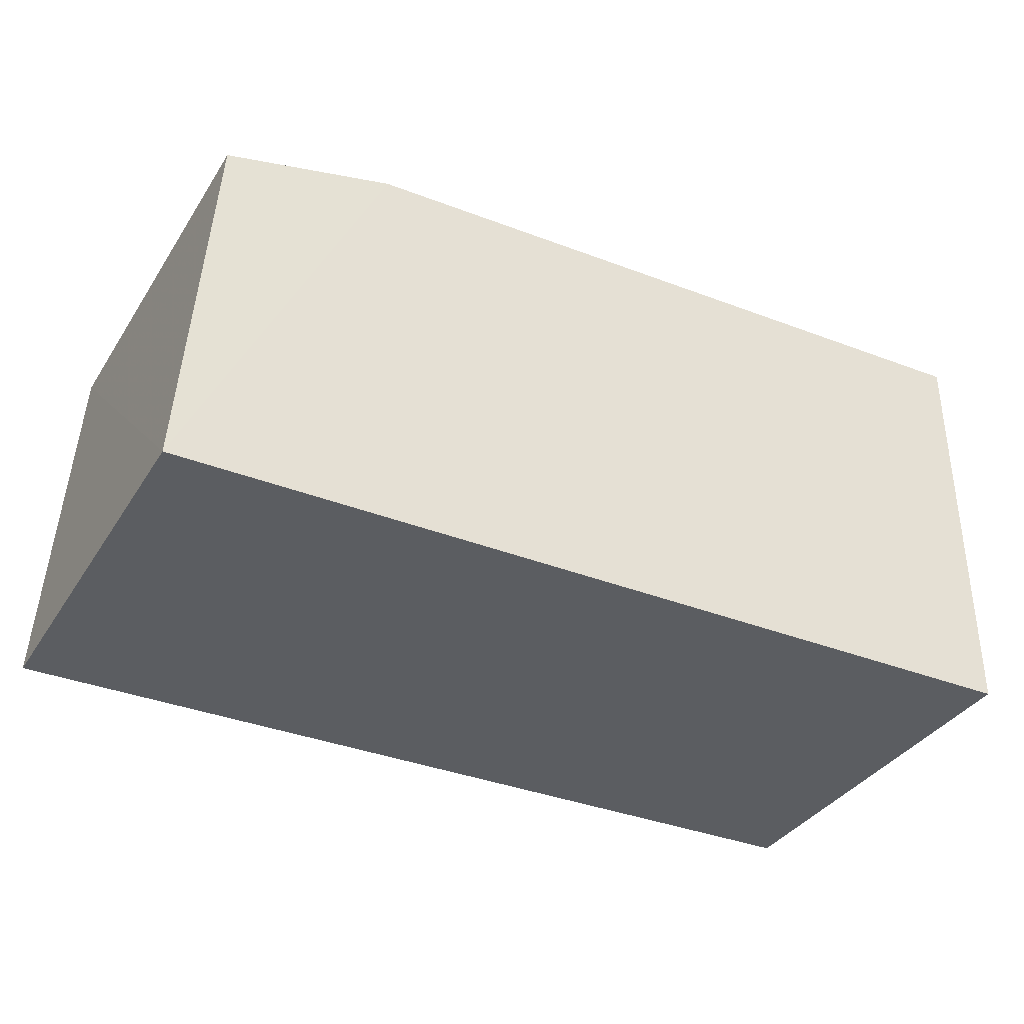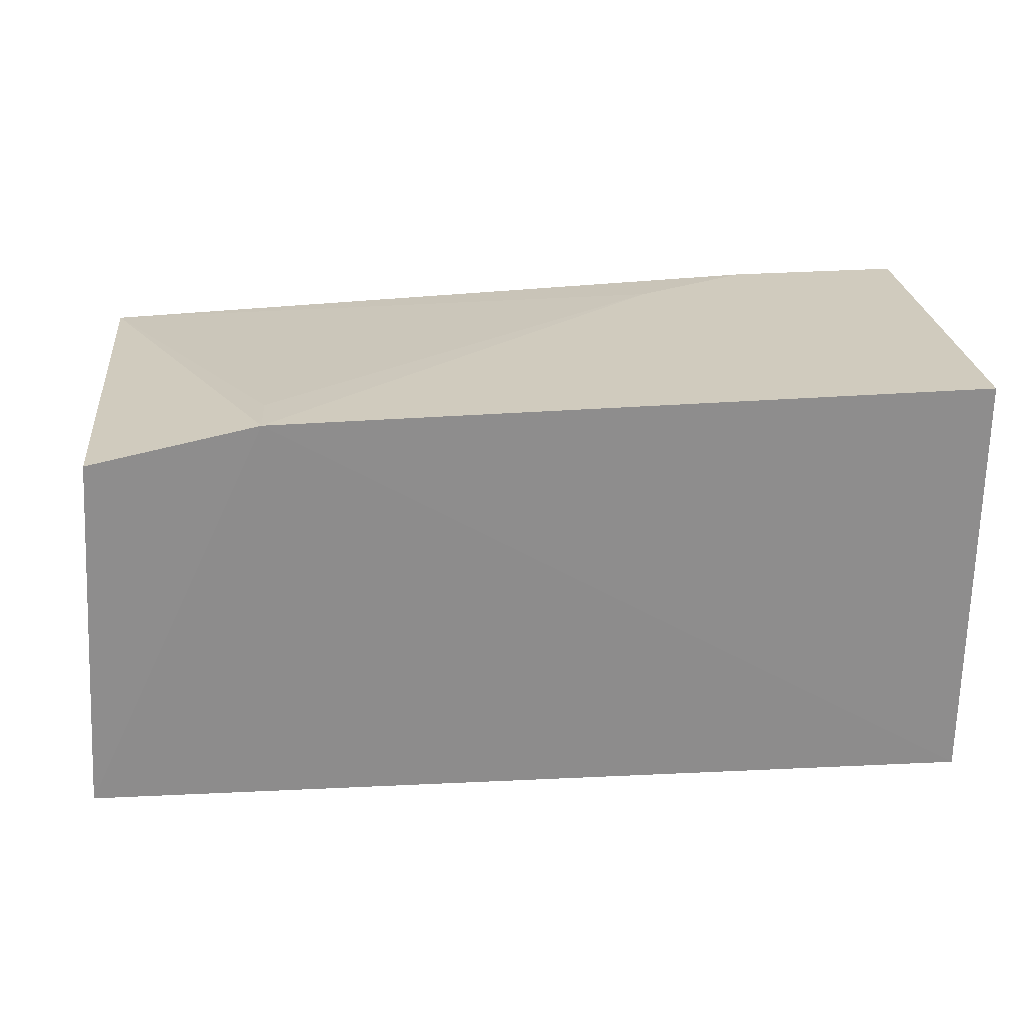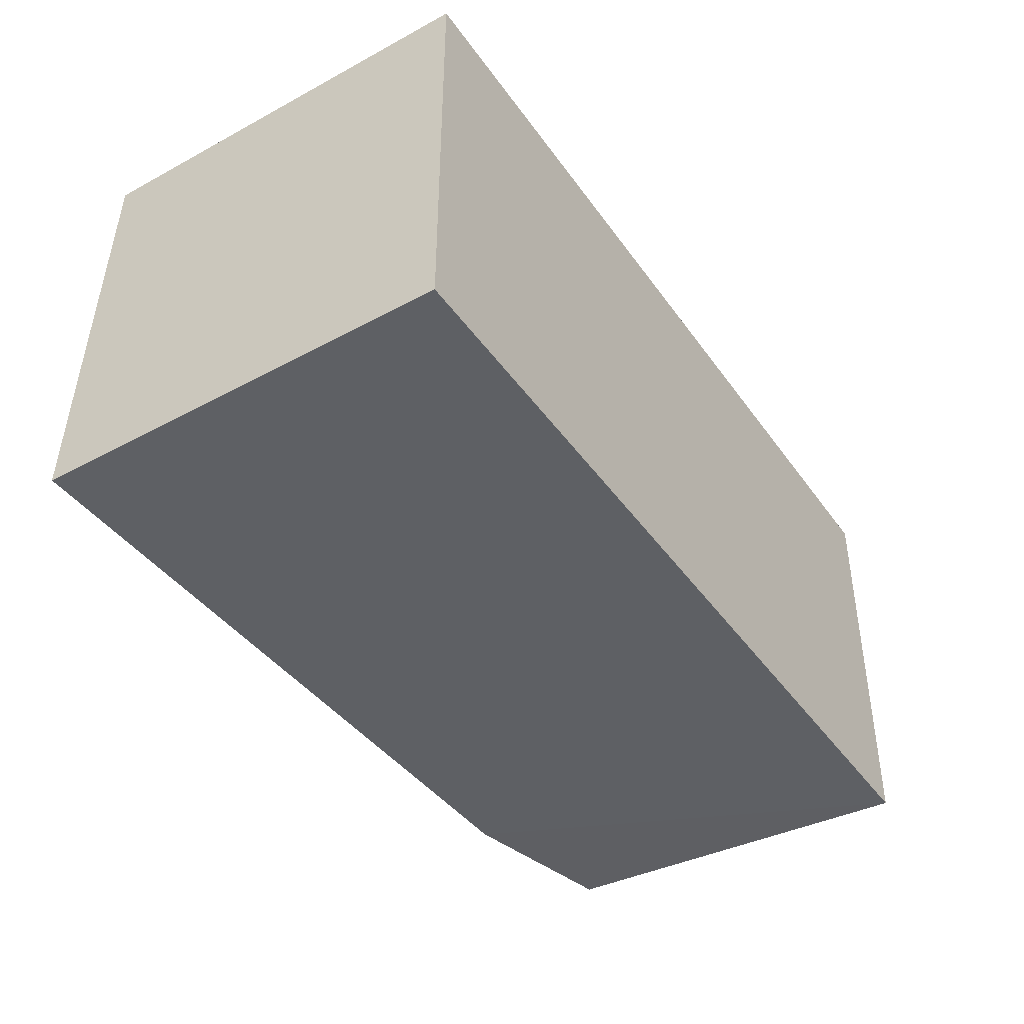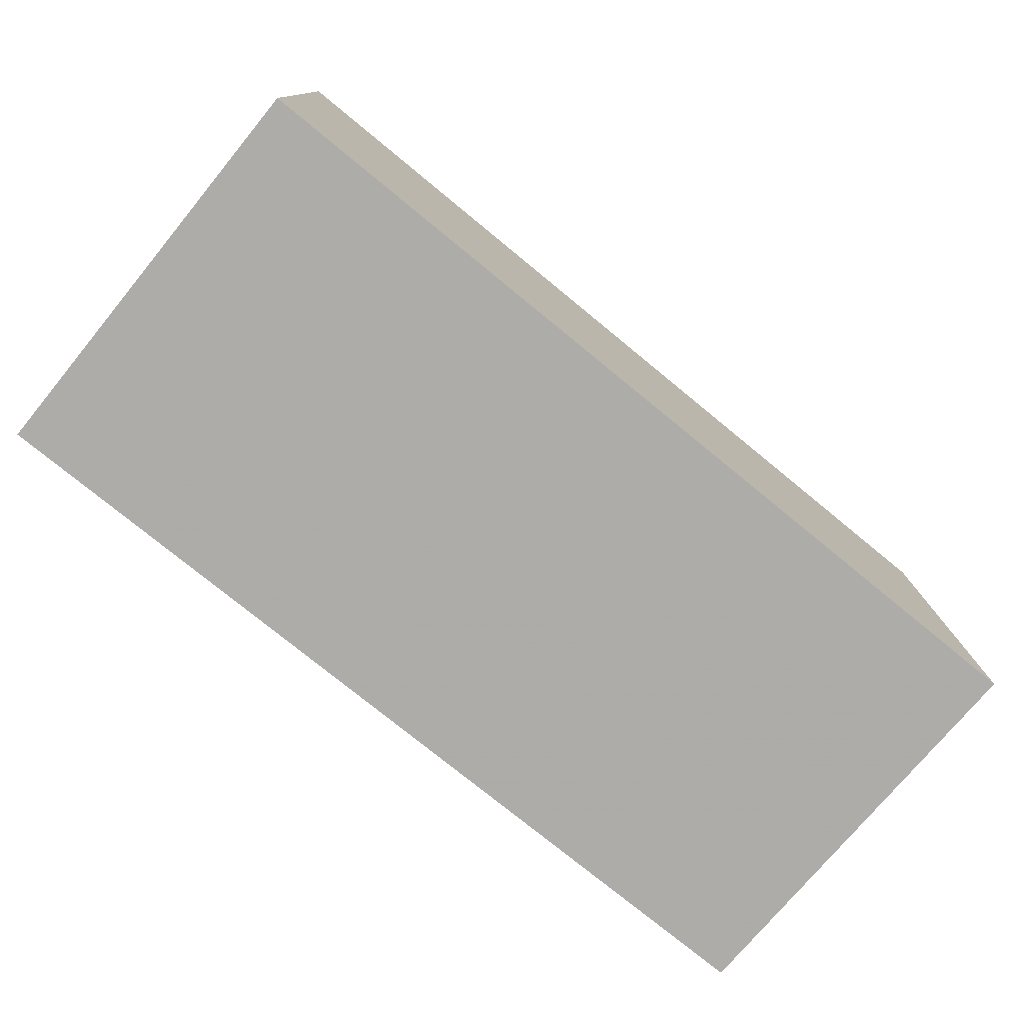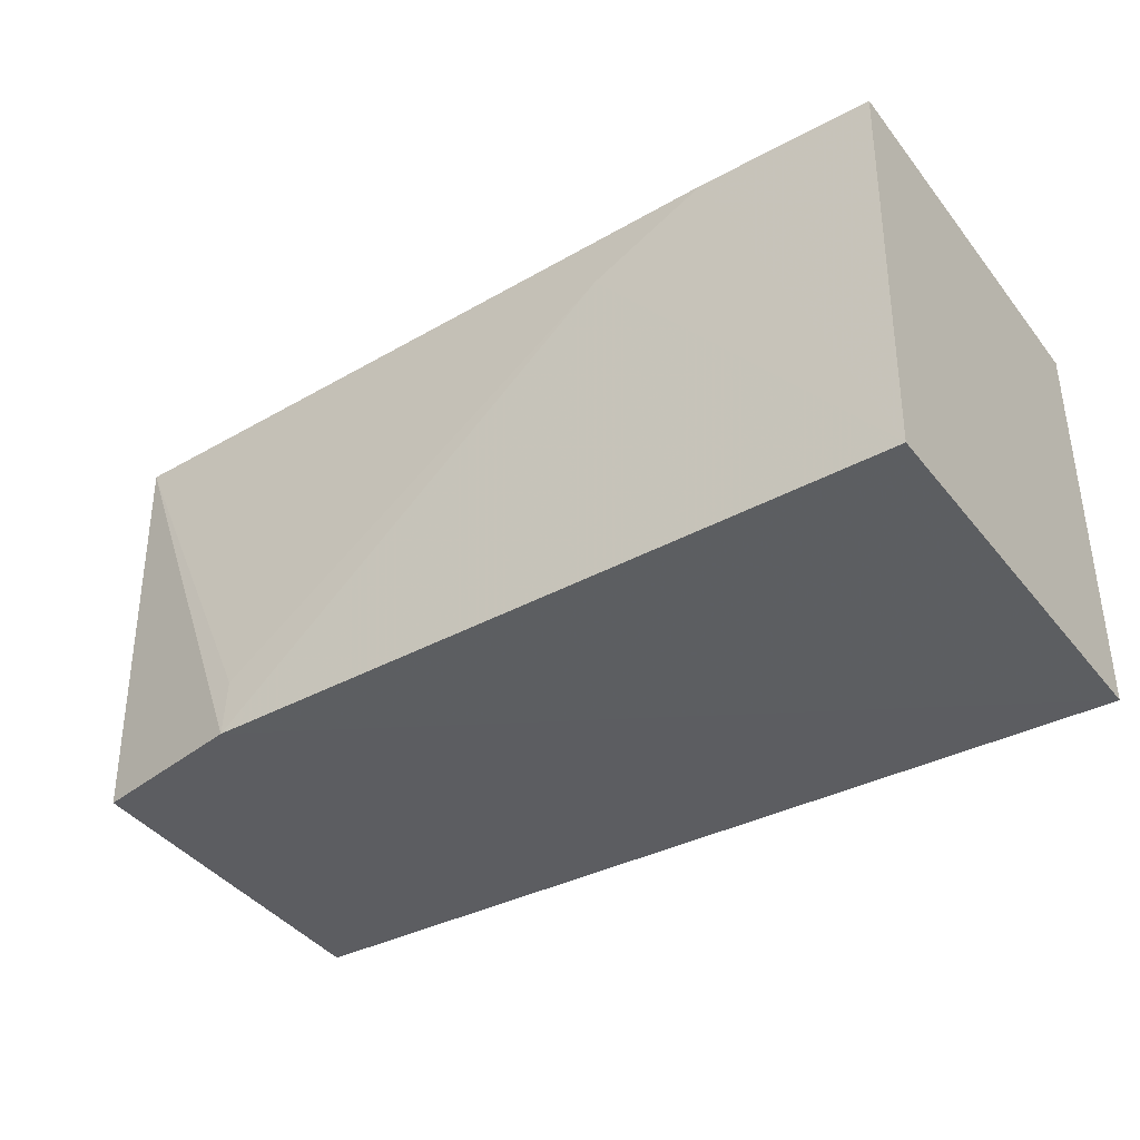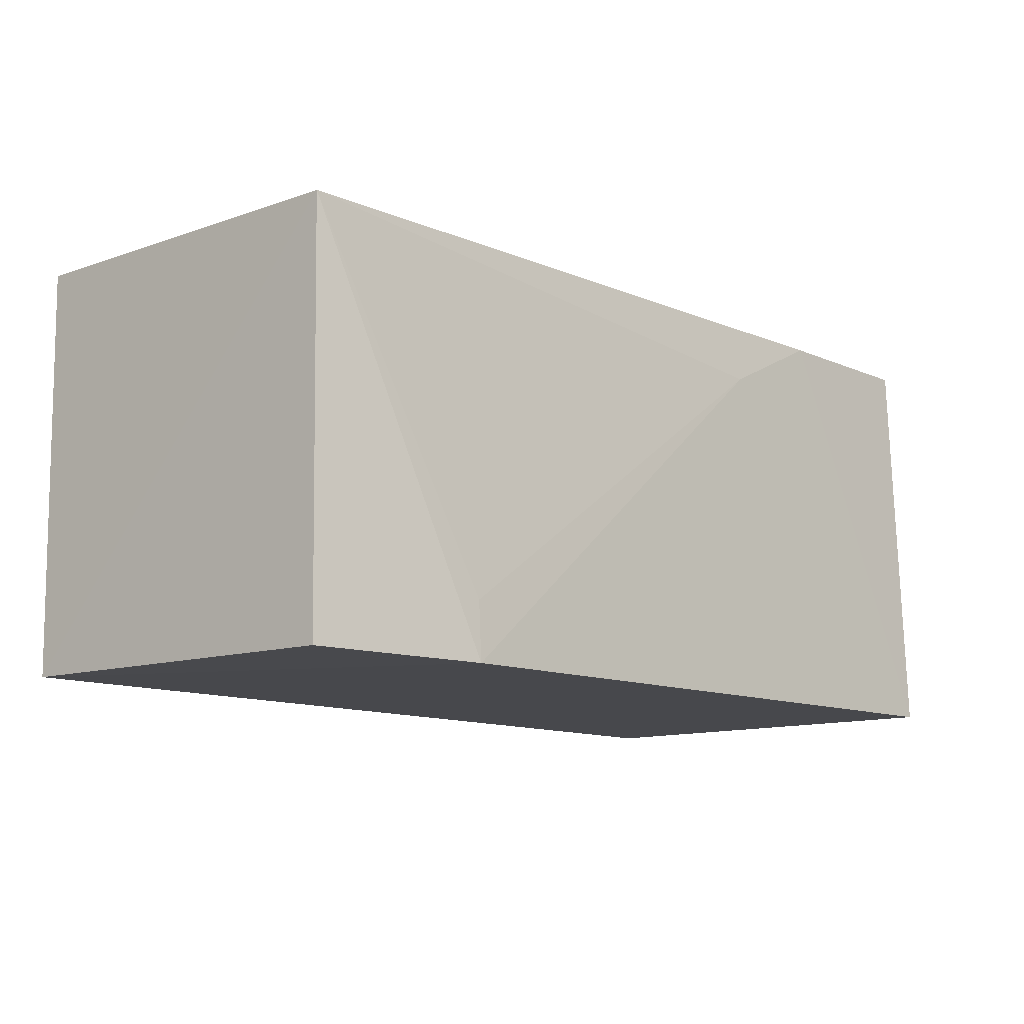
<metadata>
{"format":"obj","ext":"obj","renderer":"f3d","projection":"perspective","resolution":1024,"background":"white","views":[{"elev":-35.6,"azim":152.4,"up":"+Y"},{"elev":25.5,"azim":175.6,"up":"+Y"},{"elev":-42.7,"azim":-57.4,"up":"+Z"},{"elev":-76.6,"azim":-39.3,"up":"+Y"},{"elev":-37.5,"azim":-146.2,"up":"+Z"},{"elev":-11.9,"azim":133.1,"up":"+Z"}]}
</metadata>
<code>
v 0.1039 0.02317 0.06553
v 0.1051 0.002779 0.06557
v 0.1048 0.002796 0.04323
v 0.05594 0.02595 0.04311
v 0.05596 0.002821 0.06555
v 0.1034 0.02308 0.04316
v 0.05592 0.02516 0.06543
v 0.05596 0.002821 0.04318
v 0.0942 0.02512 0.04301
v 0.07185 0.02499 0.06221
v 0.06546 0.02503 0.06541
v 0.0942 0.02495 0.04619
f 1 2 3
f 5 2 1
f 6 1 3
f 7 5 1
f 8 3 2
f 8 2 5
f 8 7 4
f 8 5 7
f 9 1 6
f 9 8 4
f 9 6 3
f 9 3 8
f 10 9 4
f 11 7 1
f 11 1 10
f 11 10 4
f 11 4 7
f 12 10 1
f 12 1 9
f 12 9 10

</code>
